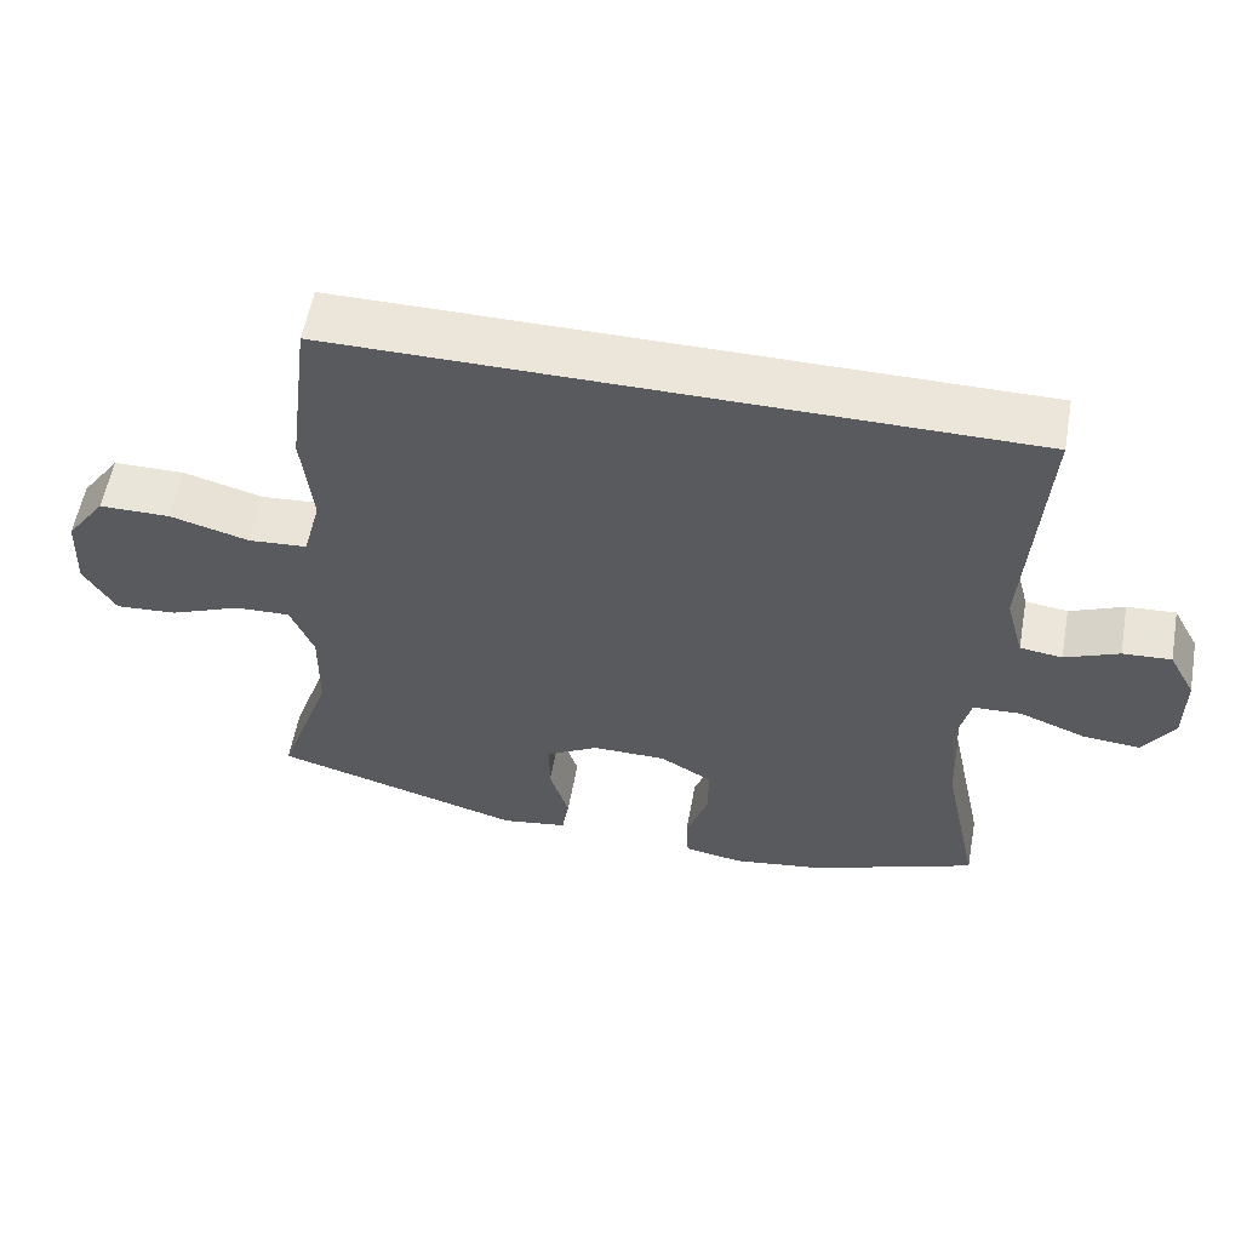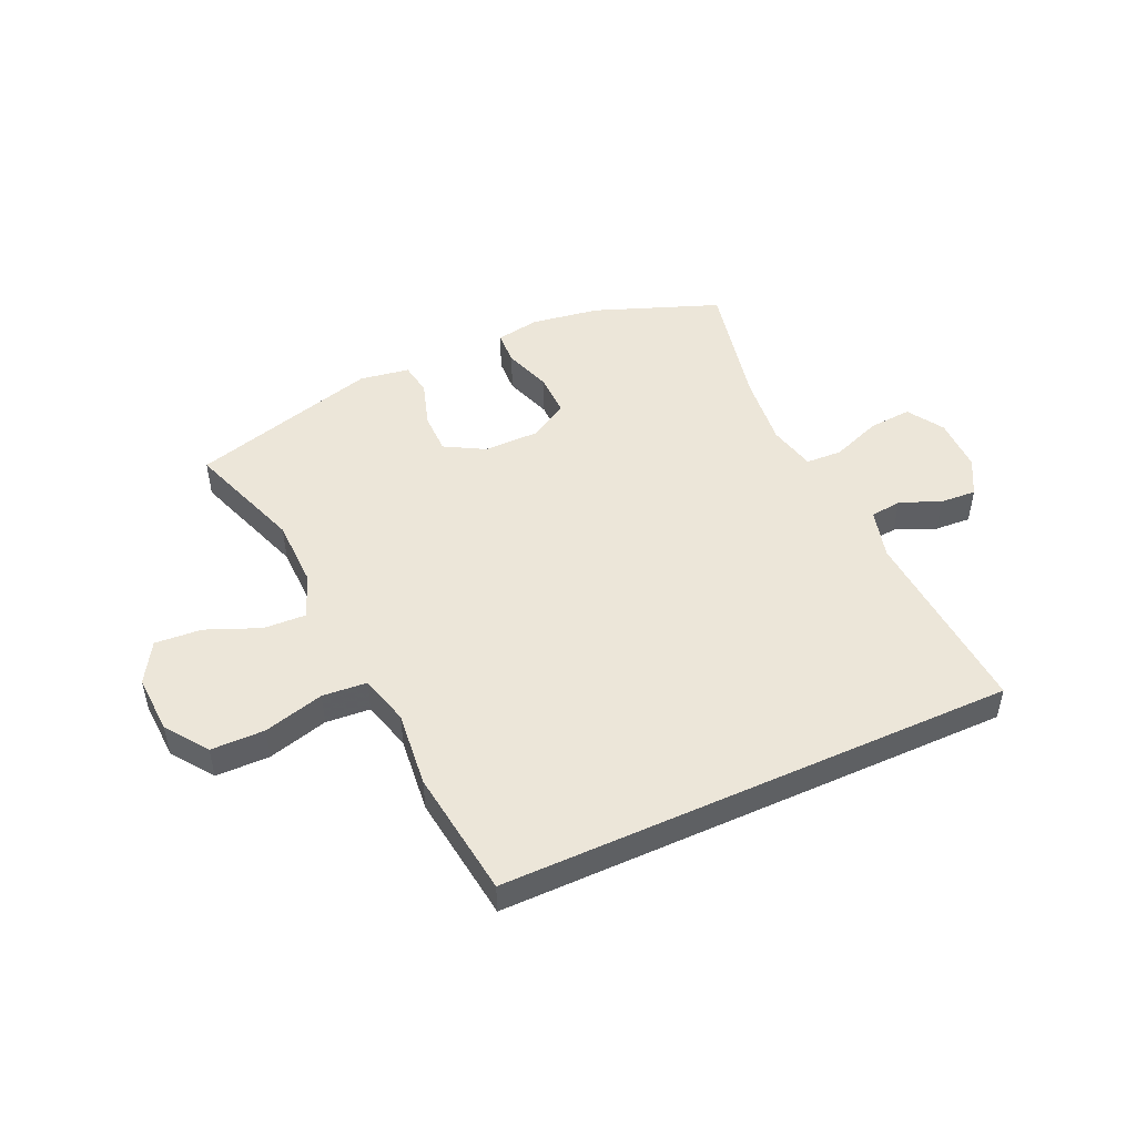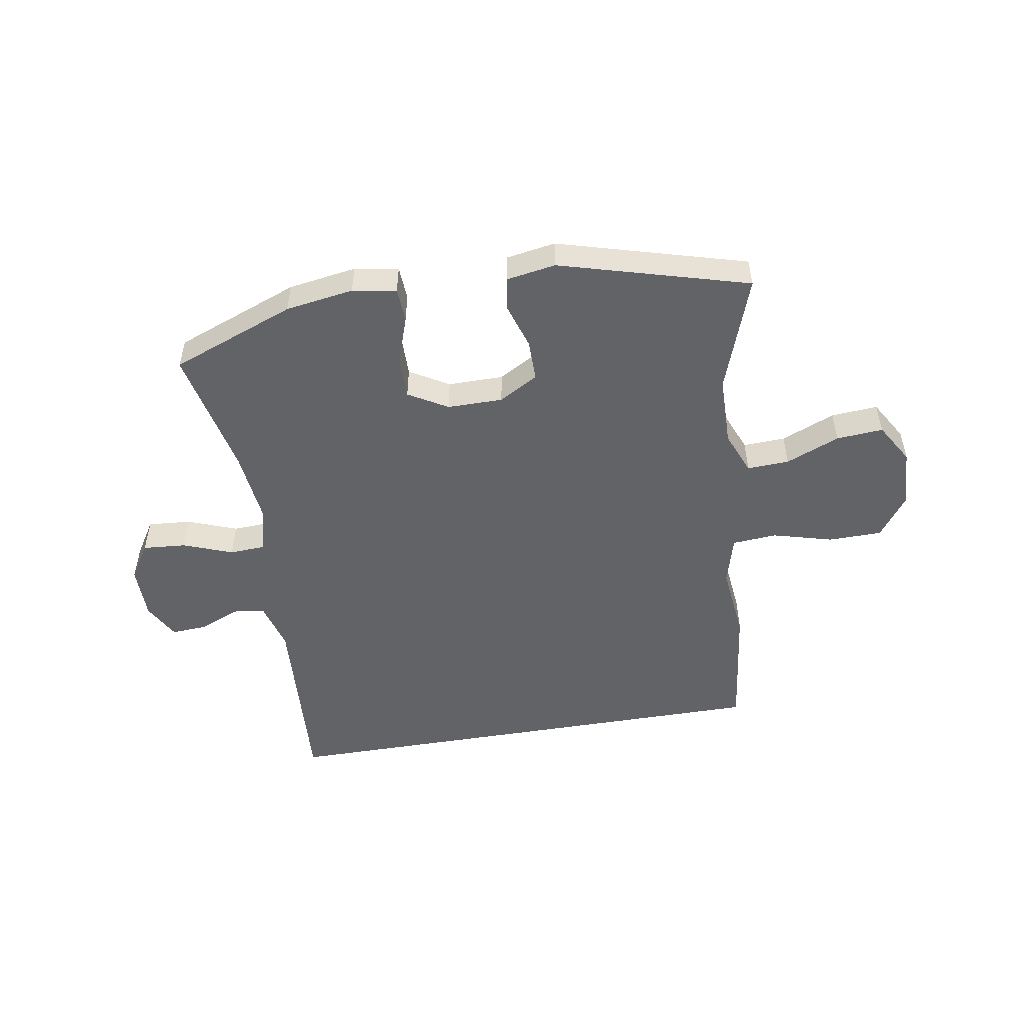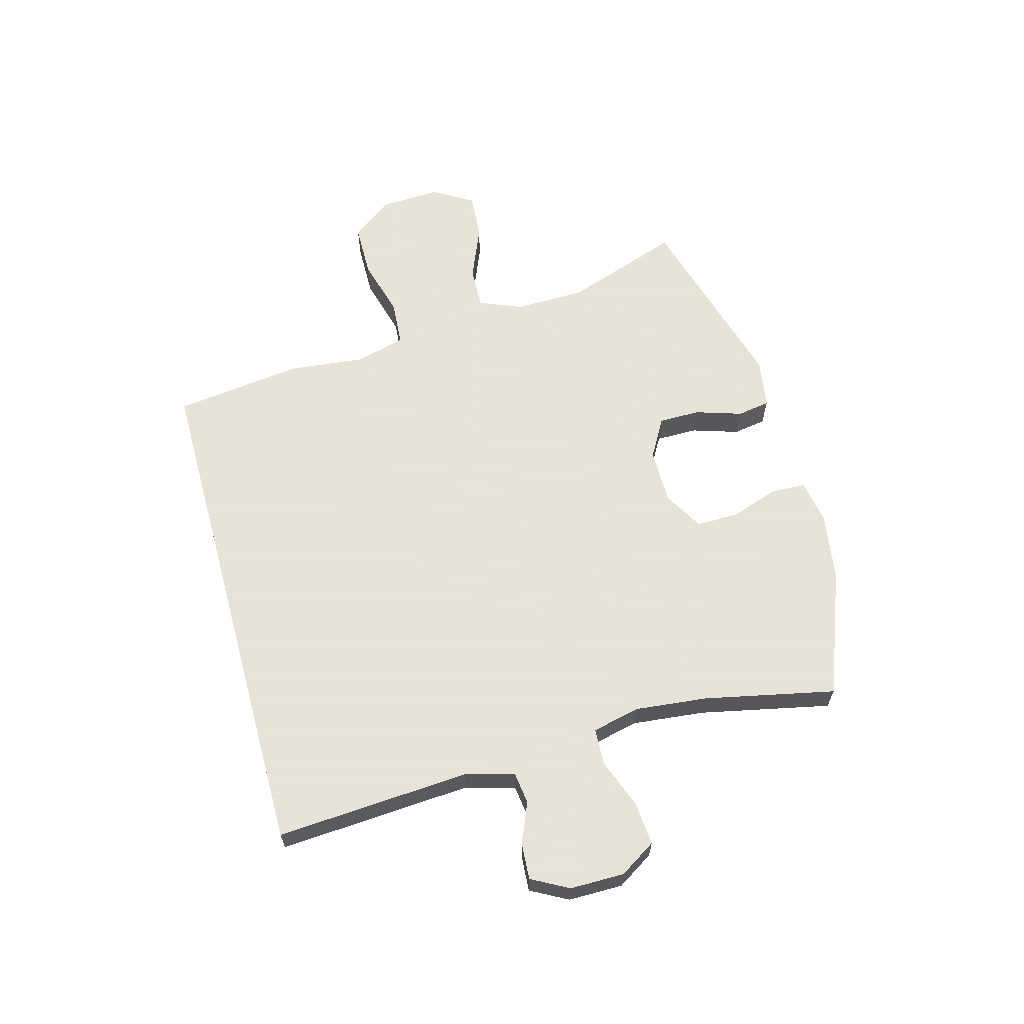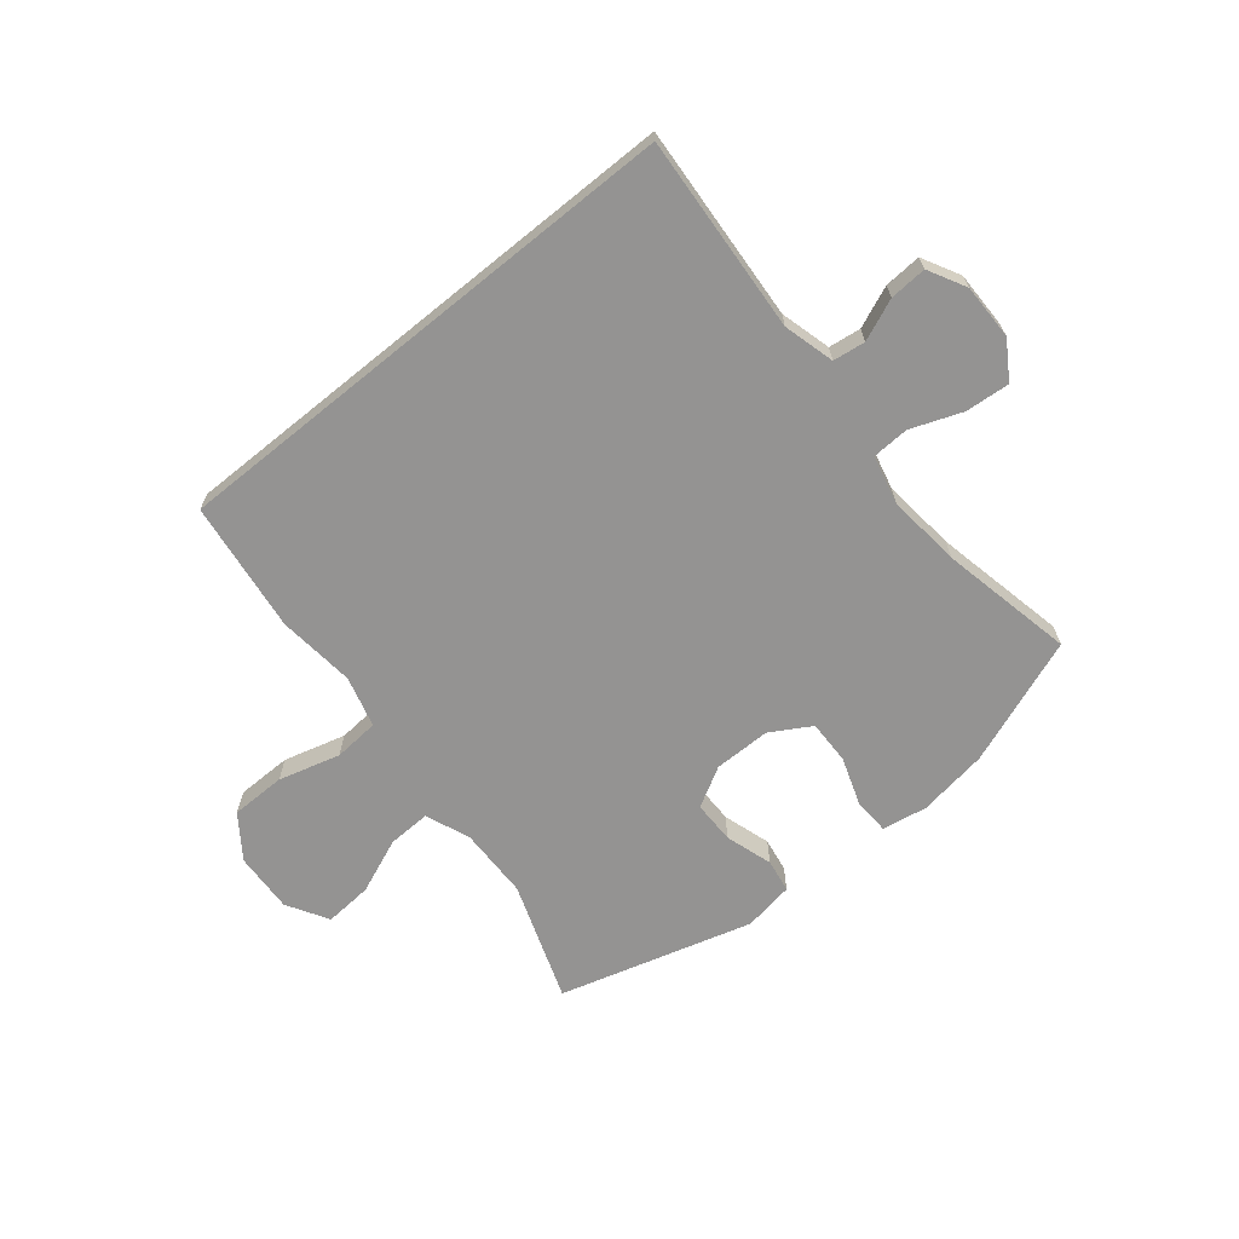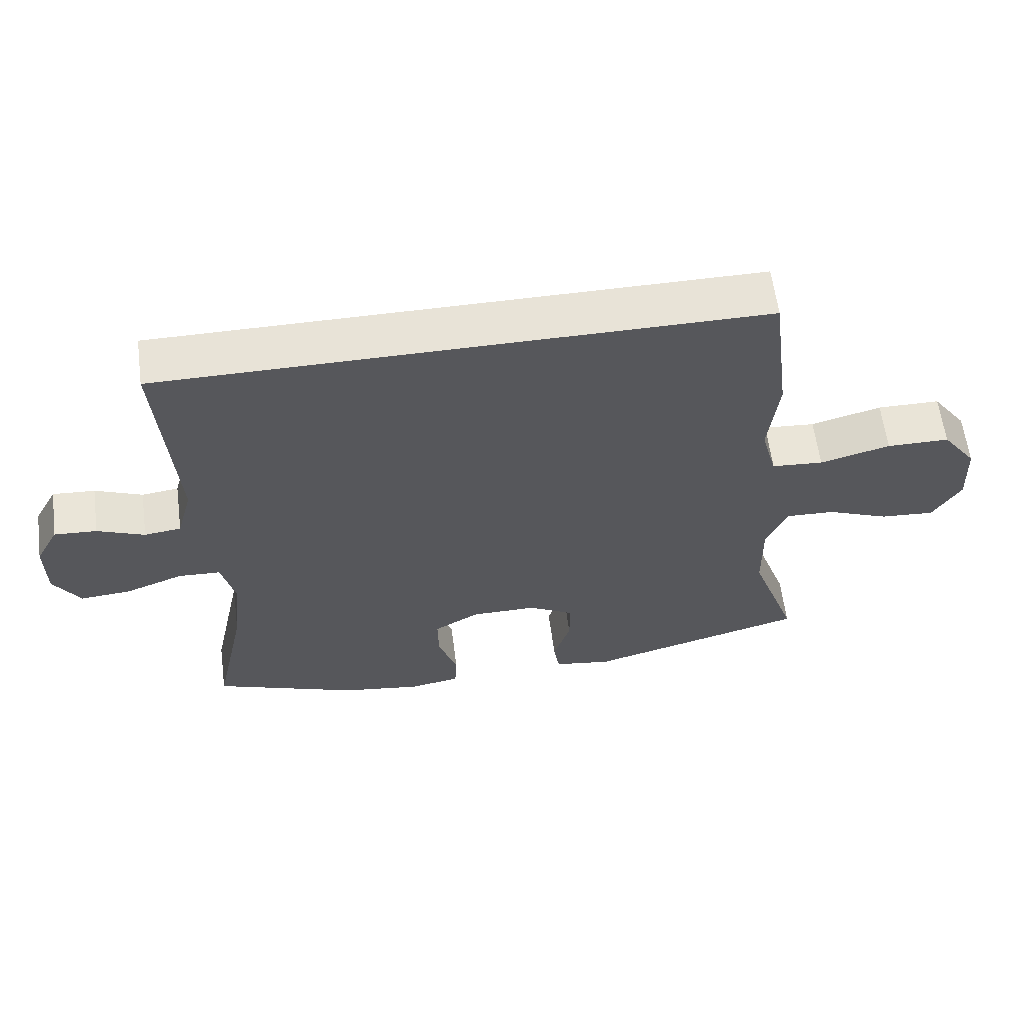
<metadata>
{"format":"obj","ext":"obj","renderer":"f3d","projection":"perspective","resolution":1024,"background":"white","views":[{"elev":57.3,"azim":10.4,"up":"+Z"},{"elev":49.1,"azim":-24.5,"up":"+Y"},{"elev":-50.9,"azim":-170.4,"up":"+Y"},{"elev":62.8,"azim":74.7,"up":"+Y"},{"elev":-66.8,"azim":39.1,"up":"+Y"},{"elev":61.5,"azim":172.5,"up":"+Z"}]}
</metadata>
<code>
v 0.5 0.07 -0.5
v 0.287 0.07 -0.581
v 0.17 0.07 -0.599
v 0.095 0.07 -0.586
v 0.092 0.07 -0.527
v 0.12 0.07 -0.445
v 0.121 0.07 -0.372
v 0.054 0.07 -0.333
v -0.041 0.07 -0.333
v -0.108 0.07 -0.371
v -0.108 0.07 -0.442
v -0.083 0.07 -0.521
v -0.092 0.07 -0.577
v -0.177 0.07 -0.591
v -0.5 0.07 -0.5
v -0.43 0.07 -0.301
v -0.428 0.07 -0.181
v -0.458 0.07 -0.107
v -0.53 0.07 -0.11
v -0.622 0.07 -0.148
v -0.702 0.07 -0.154
v -0.743 0.07 -0.085
v -0.738 0.07 0.016
v -0.687 0.07 0.087
v -0.595 0.07 0.088
v -0.492 0.07 0.06
v -0.416 0.07 0.066
v -0.393 0.07 0.151
v -0.407 0.07 0.281
v -0.379 0.07 0.5
v 0.499 0.07 0.5
v 0.477 0.07 0.17
v 0.5 0.07 0.085
v 0.554 0.07 0.078
v 0.623 0.07 0.107
v 0.685 0.07 0.111
v 0.719 0.07 0.048
v 0.719 0.07 -0.045
v 0.68 0.07 -0.107
v 0.606 0.07 -0.101
v 0.521 0.07 -0.069
v 0.459 0.07 -0.072
v 0.44 0.07 -0.153
v 0.453 0.07 -0.277
v 0.5 0 -0.5
v 0.287 0 -0.581
v 0.17 0 -0.599
v 0.095 0 -0.586
v 0.092 0 -0.527
v 0.12 0 -0.445
v 0.121 0 -0.372
v 0.054 0 -0.333
v -0.041 0 -0.333
v -0.108 0 -0.371
v -0.108 0 -0.442
v -0.083 0 -0.521
v -0.092 0 -0.577
v -0.177 0 -0.591
v -0.5 0 -0.5
v -0.43 0 -0.301
v -0.428 0 -0.181
v -0.458 0 -0.107
v -0.53 0 -0.11
v -0.622 0 -0.148
v -0.702 0 -0.154
v -0.743 0 -0.085
v -0.738 0 0.016
v -0.687 0 0.087
v -0.595 0 0.088
v -0.492 0 0.06
v -0.416 0 0.066
v -0.393 0 0.151
v -0.407 0 0.281
v -0.379 0 0.5
v 0.499 0 0.5
v 0.477 0 0.17
v 0.5 0 0.085
v 0.554 0 0.078
v 0.623 0 0.107
v 0.685 0 0.111
v 0.719 0 0.048
v 0.719 0 -0.045
v 0.68 0 -0.107
v 0.606 0 -0.101
v 0.521 0 -0.069
v 0.459 0 -0.072
v 0.44 0 -0.153
v 0.453 0 -0.277
f 39 40 41
f 38 39 41
f 37 38 41
f 36 37 41
f 35 36 41
f 34 35 41
f 33 34 41 42
f 32 33 42
f 32 42 43
f 31 32 43
f 30 31 43
f 29 30 43
f 28 29 43
f 24 25 26
f 23 24 26
f 22 23 26
f 21 22 26
f 20 21 26
f 19 20 26
f 18 19 26 27
f 28 43 44
f 27 28 44
f 18 27 44
f 17 18 44
f 14 15 16
f 13 14 16
f 12 13 16
f 11 12 16
f 4 5 6
f 3 4 6
f 2 3 6
f 1 2 6
f 44 1 6
f 44 6 7
f 10 11 16 17
f 9 10 17
f 8 9 17 44
f 7 8 44
f 85 84 83
f 85 83 82
f 85 82 81
f 85 81 80
f 85 80 79
f 85 79 78
f 86 85 78 77
f 86 77 76
f 87 86 76
f 87 76 75
f 87 75 74
f 87 74 73
f 87 73 72
f 70 69 68
f 70 68 67
f 70 67 66
f 70 66 65
f 70 65 64
f 70 64 63
f 71 70 63 62
f 88 87 72
f 88 72 71
f 88 71 62
f 88 62 61
f 60 59 58
f 60 58 57
f 60 57 56
f 60 56 55
f 50 49 48
f 50 48 47
f 50 47 46
f 50 46 45
f 50 45 88
f 51 50 88
f 61 60 55 54
f 61 54 53
f 88 61 53 52
f 88 52 51
f 1 45 46 2
f 2 46 47 3
f 3 47 48 4
f 4 48 49 5
f 5 49 50 6
f 6 50 51 7
f 7 51 52 8
f 8 52 53 9
f 9 53 54 10
f 10 54 55 11
f 11 55 56 12
f 12 56 57 13
f 13 57 58 14
f 14 58 59 15
f 15 59 60 16
f 16 60 61 17
f 17 61 62 18
f 18 62 63 19
f 19 63 64 20
f 20 64 65 21
f 21 65 66 22
f 22 66 67 23
f 23 67 68 24
f 24 68 69 25
f 25 69 70 26
f 26 70 71 27
f 27 71 72 28
f 28 72 73 29
f 29 73 74 30
f 30 74 75 31
f 31 75 76 32
f 32 76 77 33
f 33 77 78 34
f 34 78 79 35
f 35 79 80 36
f 36 80 81 37
f 37 81 82 38
f 38 82 83 39
f 39 83 84 40
f 40 84 85 41
f 41 85 86 42
f 42 86 87 43
f 43 87 88 44
f 44 88 45 1

</code>
